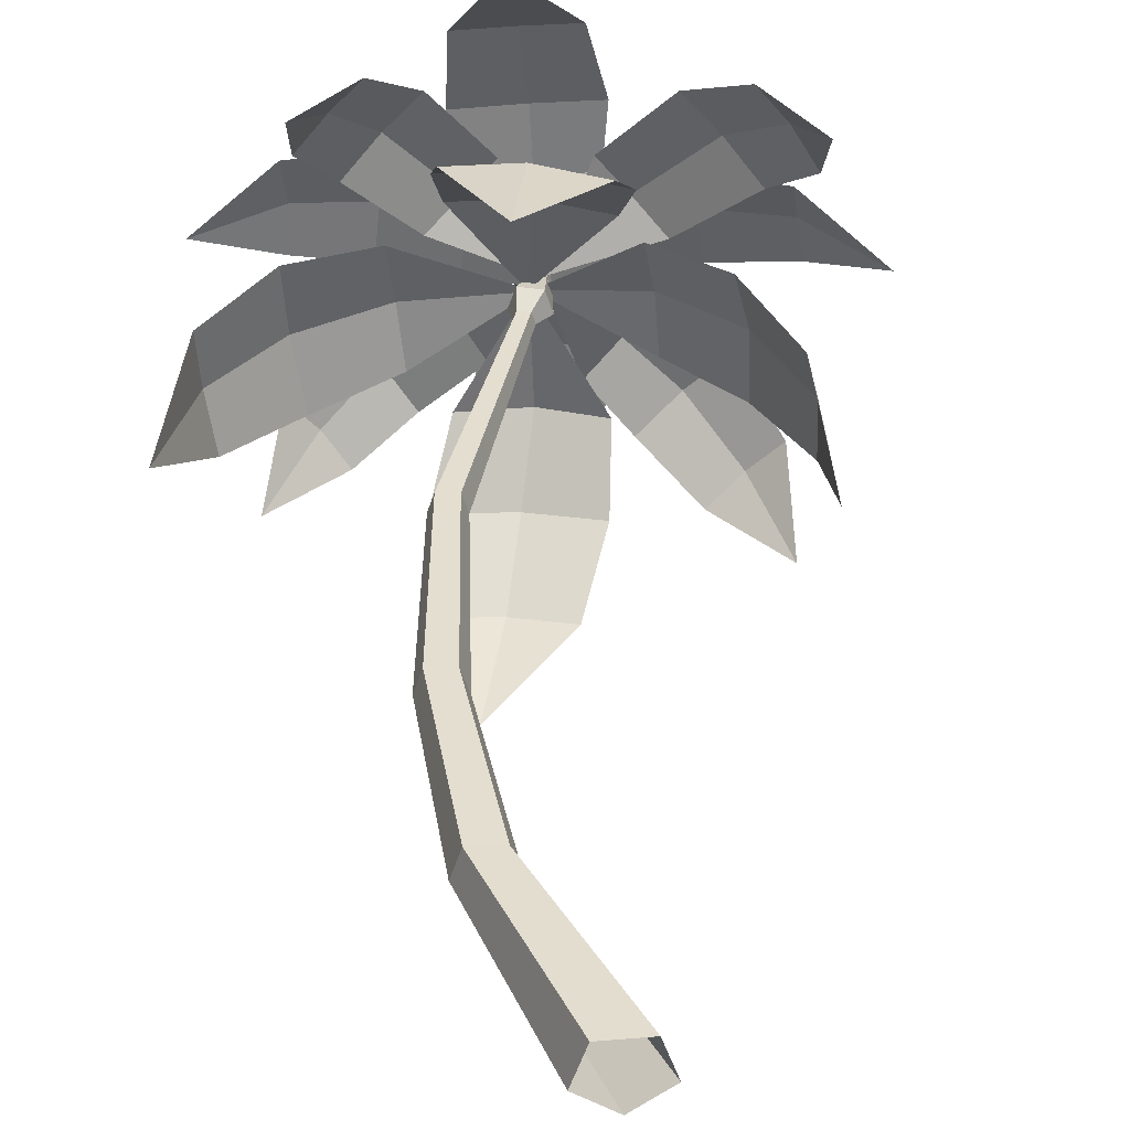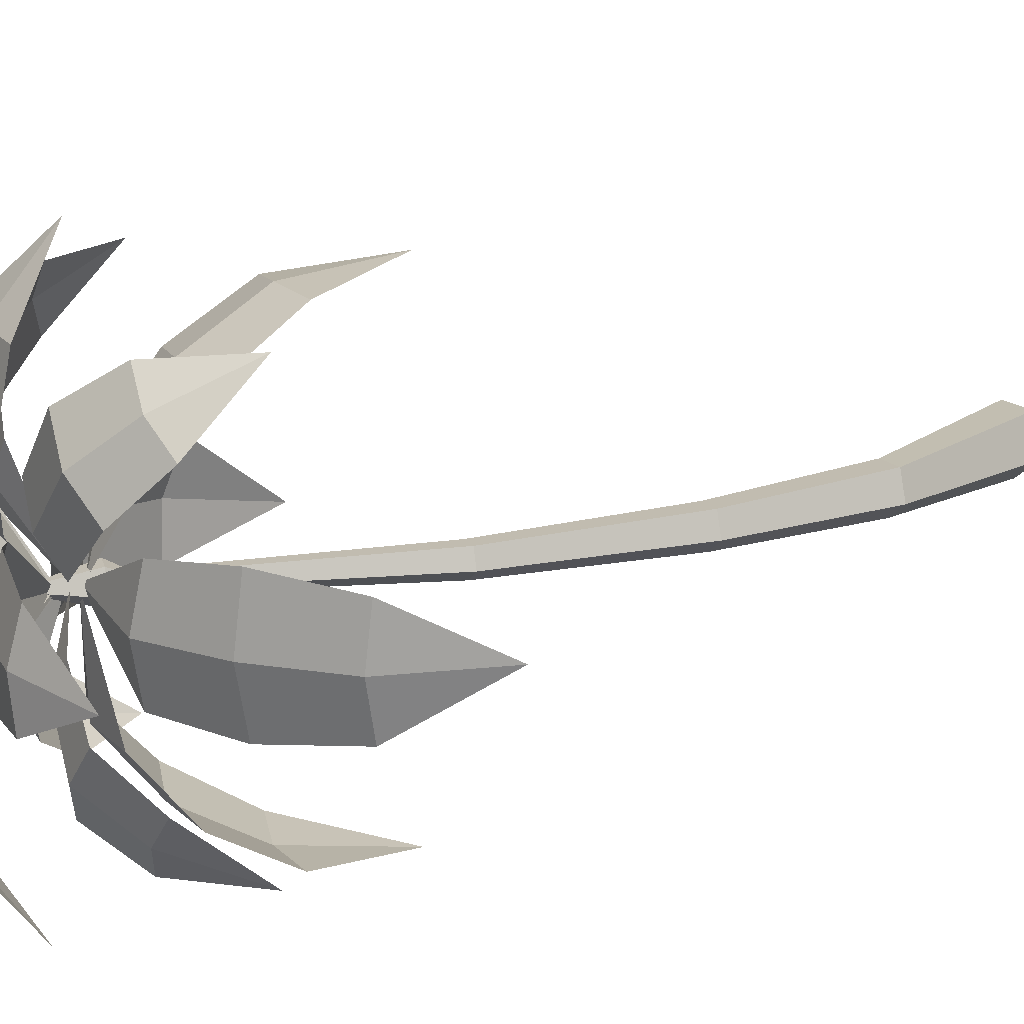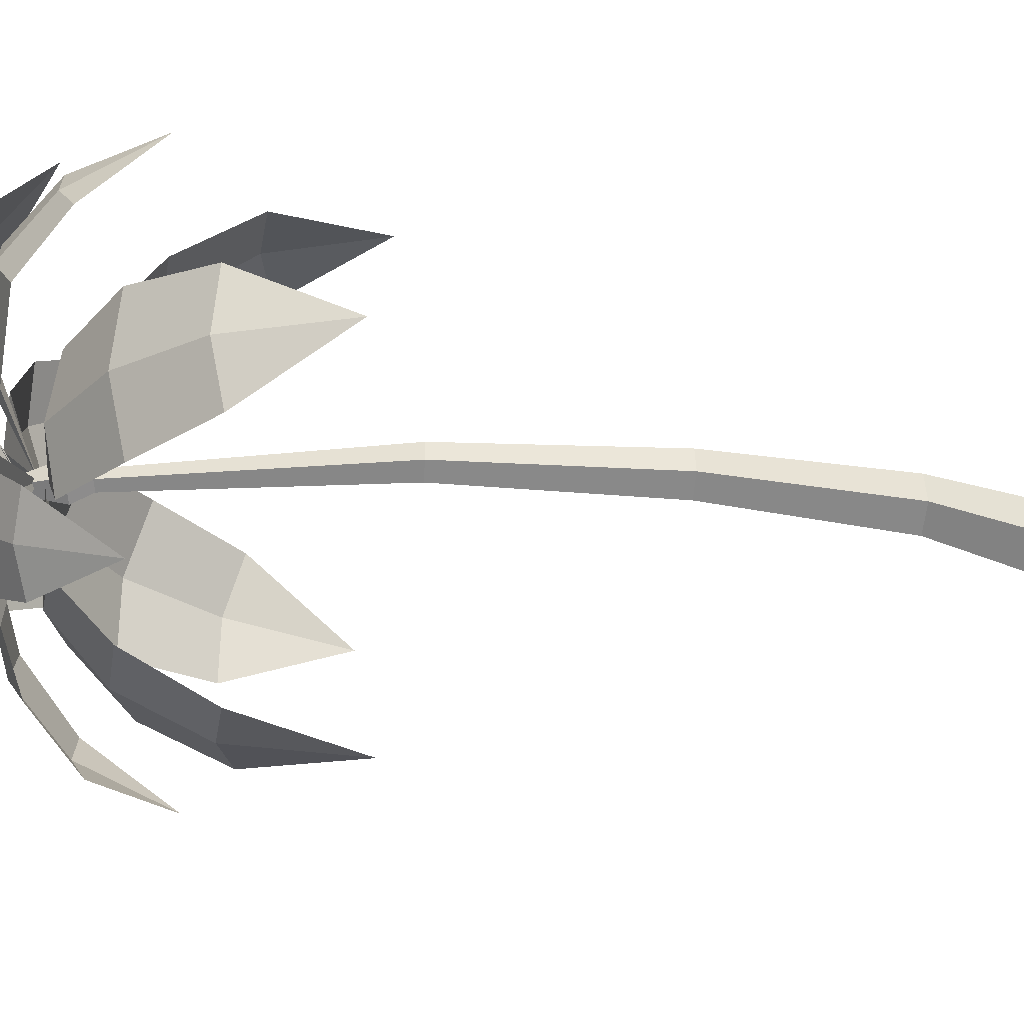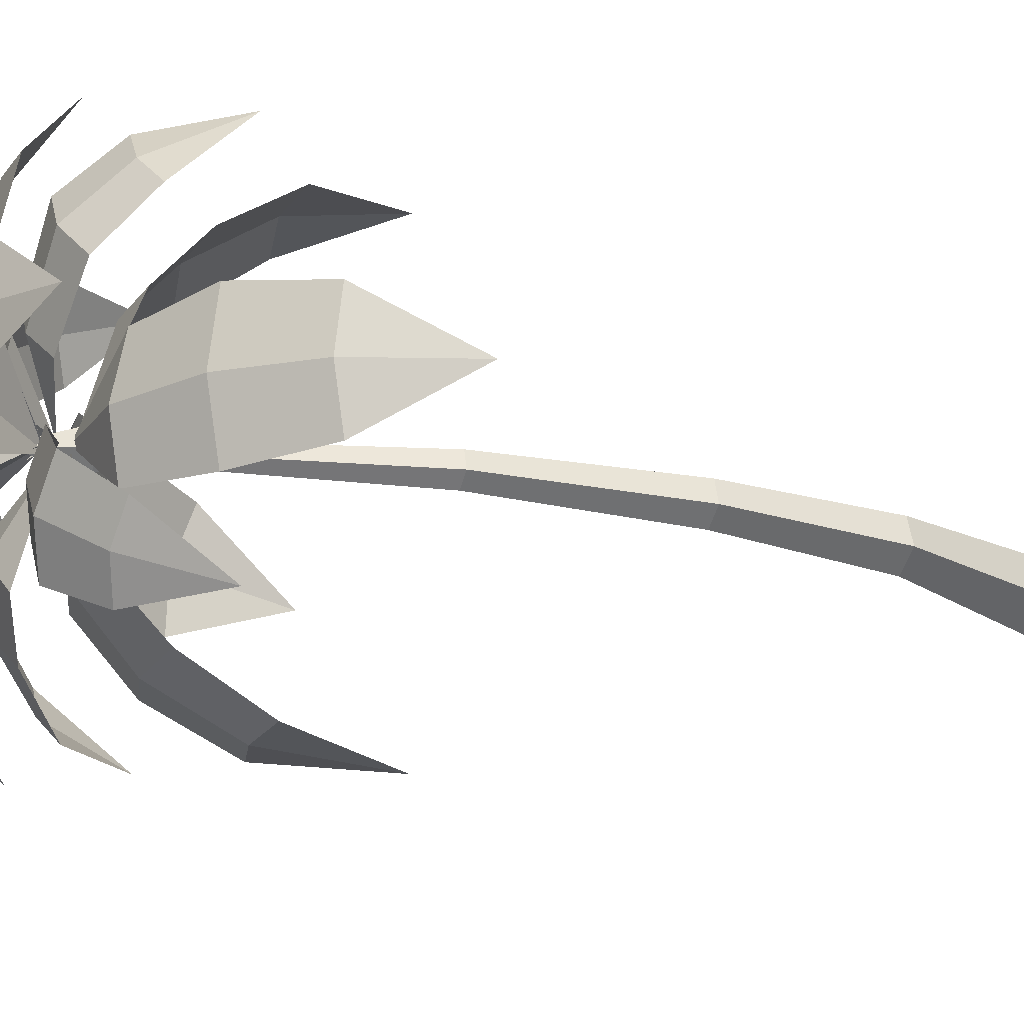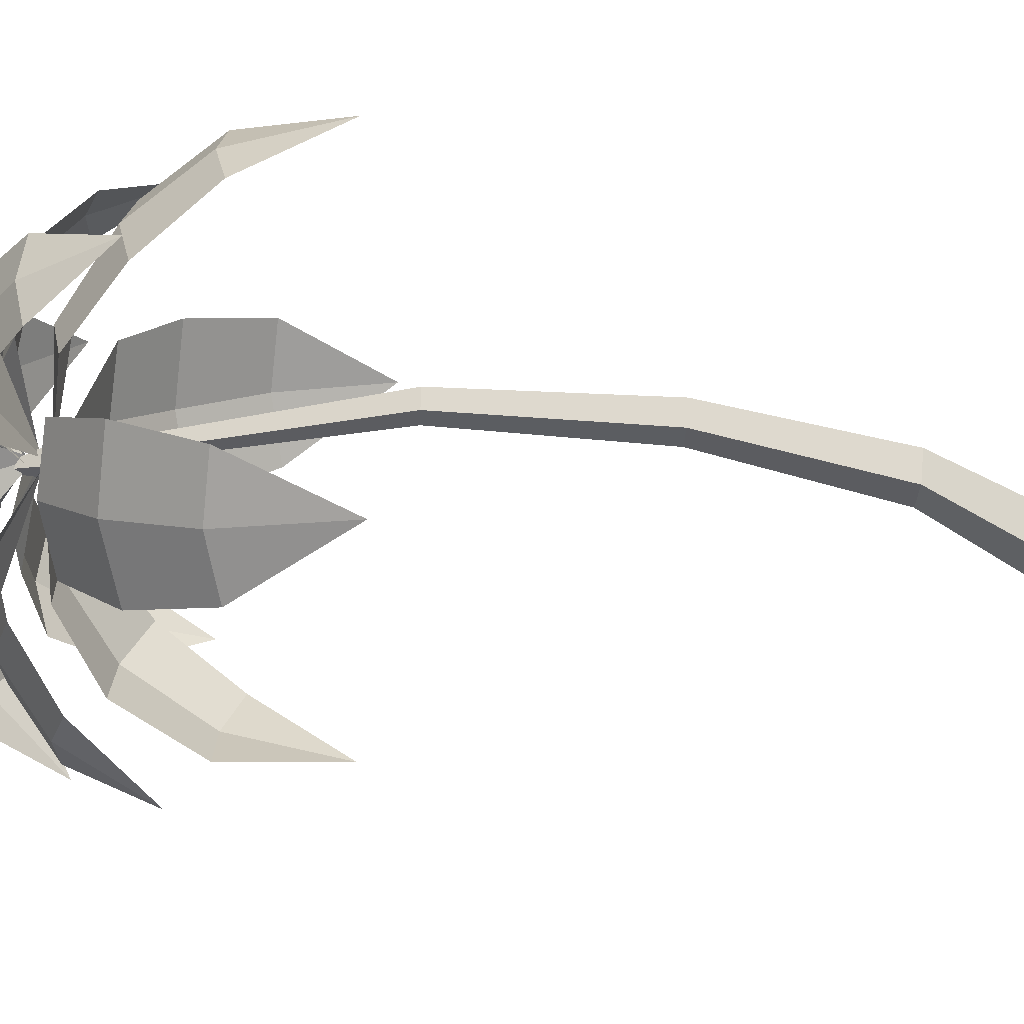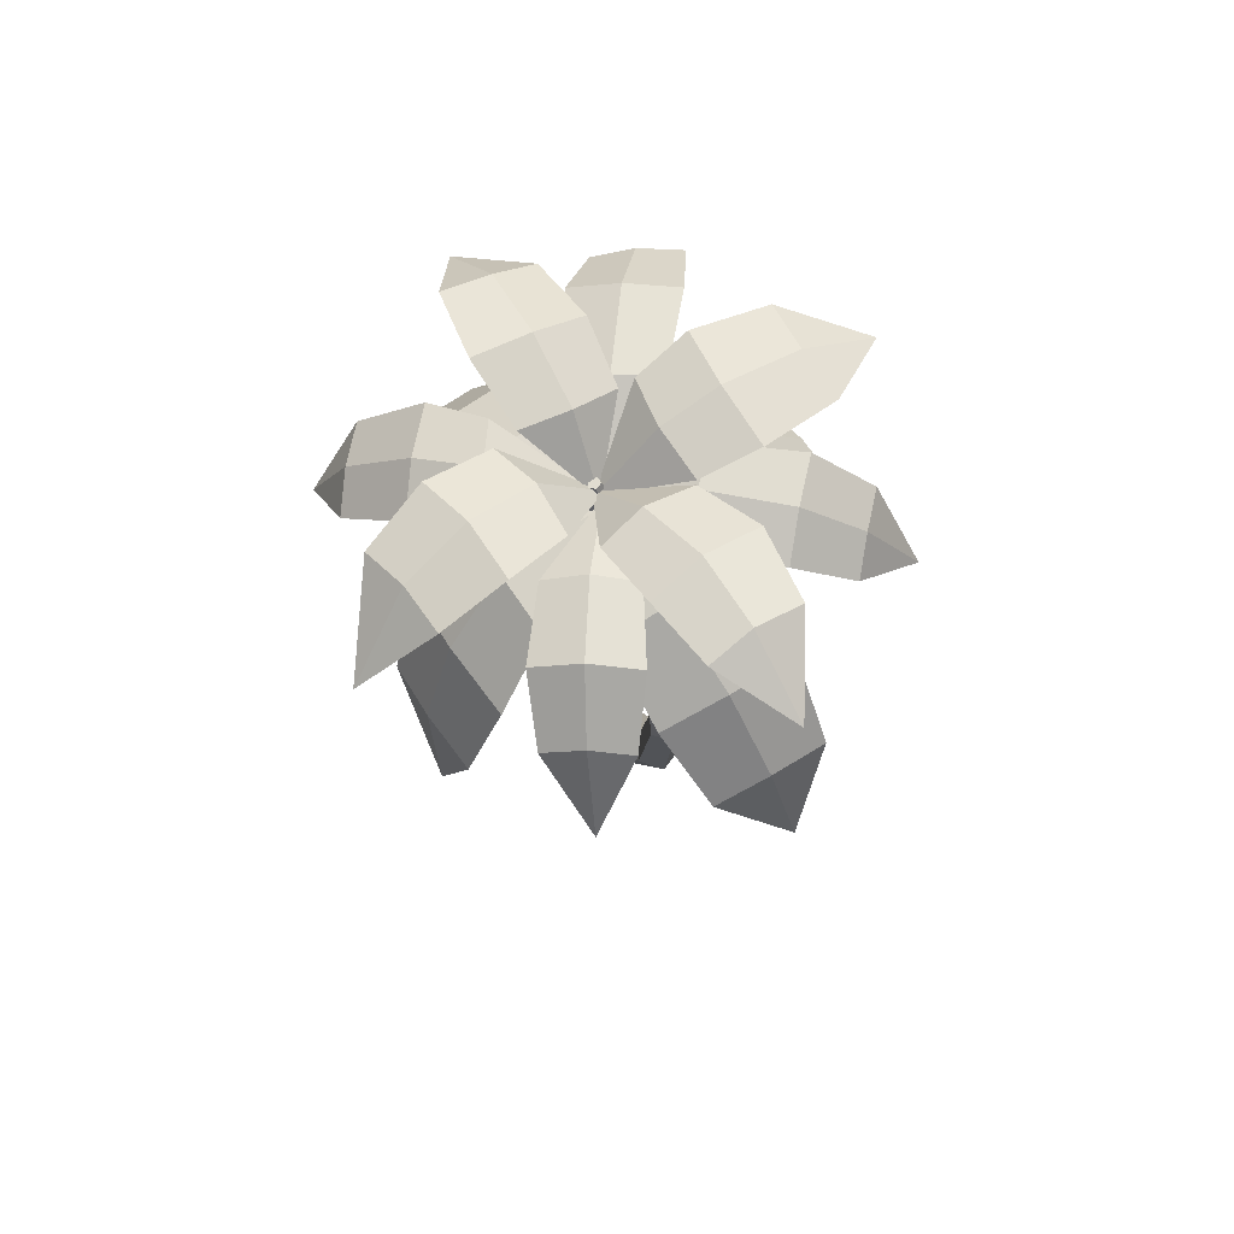
<metadata>
{"format":"obj","ext":"obj","renderer":"f3d","projection":"perspective","resolution":1024,"background":"white","views":[{"elev":37.7,"azim":-6.1,"up":"+Z"},{"elev":16.2,"azim":-121.0,"up":"+Z"},{"elev":-26.9,"azim":-101.8,"up":"+Z"},{"elev":-20.0,"azim":-117.5,"up":"+Z"},{"elev":-72.1,"azim":-99.4,"up":"+Z"},{"elev":75.4,"azim":-125.5,"up":"+Y"}]}
</metadata>
<code>
g Palm_Tree_OneSided_l_03
v 1.789 5.4 1.562
v 1.837 5.943 1.014
v 0.2832 6.513 0.04721
v 1.456 6.062 1.552
v 0.6182 6.685 0.7667
v 1.058 6.56 0.2348
v 0.8377 6.69 0.4801
v 1.668 6.06 1.282
v 1.596 6.394 0.6497
v 1.093 6.537 1.258
v 1.356 6.541 0.9415
v 1.718 5.434 -1.407
v 1.243 6.053 -1.424
v 0.2996 6.486 -0.01594
v 1.734 6.07 -0.9565
v 1.068 6.617 -0.3162
v 0.5488 6.631 -0.7997
v 0.7986 6.696 -0.5452
v 1.498 6.124 -1.202
v 0.8552 6.457 -1.129
v 1.443 6.477 -0.5689
v 1.161 6.545 -0.864
v -1.477 6.085 -1.284
v -1.293 6.634 -0.8237
v 0.2372 6.491 -0.005401
v -0.9002 6.547 -1.313
v -0.02886 6.717 -0.6881
v -0.4397 6.808 -0.176
v -0.2064 6.823 -0.4204
v -1.081 6.647 -1.066
v -0.9315 6.906 -0.5014
v -0.4615 6.802 -1.087
v -0.6767 6.924 -0.7912
v -1.2 5.946 1.534
v -0.7301 6.513 1.469
v 0.3236 6.484 0.03253
v -1.163 6.466 1.009
v -0.3964 6.767 0.226
v 0.05711 6.816 0.7069
v -0.1556 6.855 0.4467
v -0.9431 6.547 1.23
v -0.369 6.823 1.183
v -0.8879 6.766 0.6324
v -0.6239 6.866 0.8957
v -0.07465 4.492 1.717
v 0.5521 5.137 1.536
v 0.1911 6.423 0.01671
v -0.4041 5.304 1.585
v -0.3153 6.214 0.796
v 0.6857 6.039 0.7448
v 0.2031 6.201 0.7931
v 0.08928 5.28 1.593
v 0.739 5.668 1.142
v -0.4064 5.868 1.2
v 0.1854 5.842 1.212
v 1.754 4.392 -0.2121
v 1.768 5.244 -0.5081
v 0.2223 6.485 -0.02358
v 1.651 5.114 0.3464
v 0.8552 6.18 0.4639
v 0.9738 6.295 -0.4341
v 0.9413 6.315 0.03063
v 1.753 5.235 -0.06437
v 1.465 5.896 -0.5288
v 1.324 5.741 0.4949
v 1.449 5.888 0.003644
v -0.2821 4.567 -1.777
v -0.5207 5.454 -1.656
v 0.2023 6.453 1e-06
v 0.388 5.266 -1.635
v 0.6812 6.237 -0.8252
v -0.2733 6.419 -0.8346
v 0.2254 6.41 -0.8258
v -0.04666 5.427 -1.667
v -0.4652 6.047 -1.315
v 0.6234 5.822 -1.29
v 0.1037 6.018 -1.329
v -2.081 4.952 -0.05545
v -1.793 5.697 0.3532
v 0.238 6.433 0.001862
v -1.698 5.634 -0.4969
v -0.5498 6.422 -0.5161
v -0.6528 6.445 0.3755
v -0.594 6.516 -0.07059
v -1.764 5.735 -0.07778
v -1.276 6.172 0.4524
v -1.162 6.097 -0.5659
v -1.242 6.221 -0.06414
v 0 0 -0.2718
v -0.2585 0 -0.084
v -0.1598 0 0.2199
v 0.1598 0 0.2199
v 0.2585 0 -0.084
v 0.1456 6.166 -0.09256
v 0.07894 6.187 -0.04168
v 0.1044 6.179 0.04065
v 0.1867 6.153 0.04065
v 0.2122 6.144 -0.04168
v -0.3856 1.406 0.15
v -0.3791 4.345 0.0861
v -0.3348 4.339 -0.05241
v -0.3154 1.402 -0.0675
v -0.683 1.423 -0.0675
v -0.5668 4.37 -0.05241
v -0.5225 4.364 0.0861
v -0.6128 1.419 0.15
v -0.4508 4.355 -0.138
v -0.4992 1.413 -0.2019
v 0.1973 6.308 -0.1596
v 0.06364 6.351 -0.05751
v 0.1147 6.334 0.1077
v 0.28 6.281 0.1077
v 0.331 6.264 -0.05751
v 0.3098 6.644 -0.06948
v 0.2663 6.658 -0.03623
v 0.2829 6.652 0.01757
v 0.3367 6.635 0.01757
v 0.3534 6.63 -0.03623
v -0.5144 2.81 0.1181
v -0.4572 2.805 -0.05995
v -0.7569 2.83 -0.05995
v -0.6997 2.826 0.1181
v -0.6071 2.818 -0.17
v 0.08702 6.511 2.085
v 0.5808 6.831 1.572
v 0.2651 6.555 -0.05847
v -0.2171 6.955 1.498
v -0.1444 7.014 0.4456
v 0.6821 6.841 0.5598
v 0.2853 6.978 0.4639
v 0.1961 6.935 1.517
v 0.7268 6.903 1.012
v -0.2262 7.083 0.8981
v 0.2682 7.051 0.9302
v 2.335 6.1 0.2145
v 1.924 6.752 -0.1072
v 0.2323 6.555 -0.03526
v 1.795 6.523 0.5735
v 0.7099 6.755 0.4531
v 0.7876 6.967 -0.2746
v 0.7127 6.921 0.1025
v 1.849 6.687 0.256
v 1.338 7.036 -0.2544
v 1.231 6.768 0.5744
v 1.27 6.971 0.1844
v 0.05351 6.762 -2.032
v -0.07447 7.218 -1.441
v 0.258 6.536 0.02339
v 0.6751 7.011 -1.499
v 0.7928 6.918 -0.452
v -0.000697 7.131 -0.4339
v 0.4078 7.061 -0.3866
v 0.3164 7.162 -1.439
v -0.06374 7.303 -0.9117
v 0.8333 7.047 -0.9578
v 0.4058 7.233 -0.8933
v -1.825 7.226 0.00954
v -1.23 7.361 0.4447
v 0.306 6.543 -0.04427
v -1.217 7.416 -0.2691
v -0.169 7.105 -0.3139
v -0.1631 7 0.4271
v -0.1081 7.102 0.05569
v -1.189 7.443 0.08875
v -0.6671 7.233 0.5571
v -0.6779 7.325 -0.305
v -0.6293 7.354 0.1222
f 3 5 7
f 1 2 8
f 11 7 5 10
f 9 6 7 11
f 6 3 7
f 4 1 8
f 2 9 11 8
f 8 11 10 4
f 14 16 18
f 12 13 19
f 22 18 16 21
f 20 17 18 22
f 17 14 18
f 15 12 19
f 13 20 22 19
f 19 22 21 15
f 25 27 29
f 23 24 30
f 33 29 27 32
f 31 28 29 33
f 28 25 29
f 26 23 30
f 24 31 33 30
f 30 33 32 26
f 36 38 40
f 34 35 41
f 44 40 38 43
f 42 39 40 44
f 39 36 40
f 37 34 41
f 35 42 44 41
f 41 44 43 37
f 47 49 51
f 45 46 52
f 55 51 49 54
f 53 50 51 55
f 50 47 51
f 48 45 52
f 46 53 55 52
f 52 55 54 48
f 58 60 62
f 56 57 63
f 66 62 60 65
f 64 61 62 66
f 61 58 62
f 59 56 63
f 57 64 66 63
f 63 66 65 59
f 69 71 73
f 67 68 74
f 77 73 71 76
f 75 72 73 77
f 72 69 73
f 70 67 74
f 68 75 77 74
f 74 77 76 70
f 80 82 84
f 78 79 85
f 88 84 82 87
f 86 83 84 88
f 83 80 84
f 81 78 85
f 79 86 88 85
f 85 88 87 81
f 101 98 97 100
f 105 96 95 104
f 107 94 98 101
f 100 97 96 105
f 104 95 94 107
f 90 103 108 89
f 121 104 107 123
f 92 99 106 91
f 119 100 105 122
f 89 108 102 93
f 123 107 101 120
f 91 106 103 90
f 122 105 104 121
f 93 102 99 92
f 120 101 100 119
f 98 113 112 97
f 96 111 110 95
f 94 109 113 98
f 97 112 111 96
f 95 110 109 94
f 111 116 115 110
f 109 114 118 113
f 112 117 116 111
f 110 115 114 109
f 113 118 117 112
f 116 117 118 114
f 115 116 114
f 102 120 119 99
f 106 122 121 103
f 108 123 120 102
f 99 119 122 106
f 103 121 123 108
f 126 128 130
f 124 125 131
f 134 130 128 133
f 132 129 130 134
f 129 126 130
f 127 124 131
f 125 132 134 131
f 131 134 133 127
f 137 139 141
f 135 136 142
f 145 141 139 144
f 143 140 141 145
f 140 137 141
f 138 135 142
f 136 143 145 142
f 142 145 144 138
f 148 150 152
f 146 147 153
f 156 152 150 155
f 154 151 152 156
f 151 148 152
f 149 146 153
f 147 154 156 153
f 153 156 155 149
f 159 161 163
f 157 158 164
f 167 163 161 166
f 165 162 163 167
f 162 159 163
f 160 157 164
f 158 165 167 164
f 164 167 166 160

</code>
